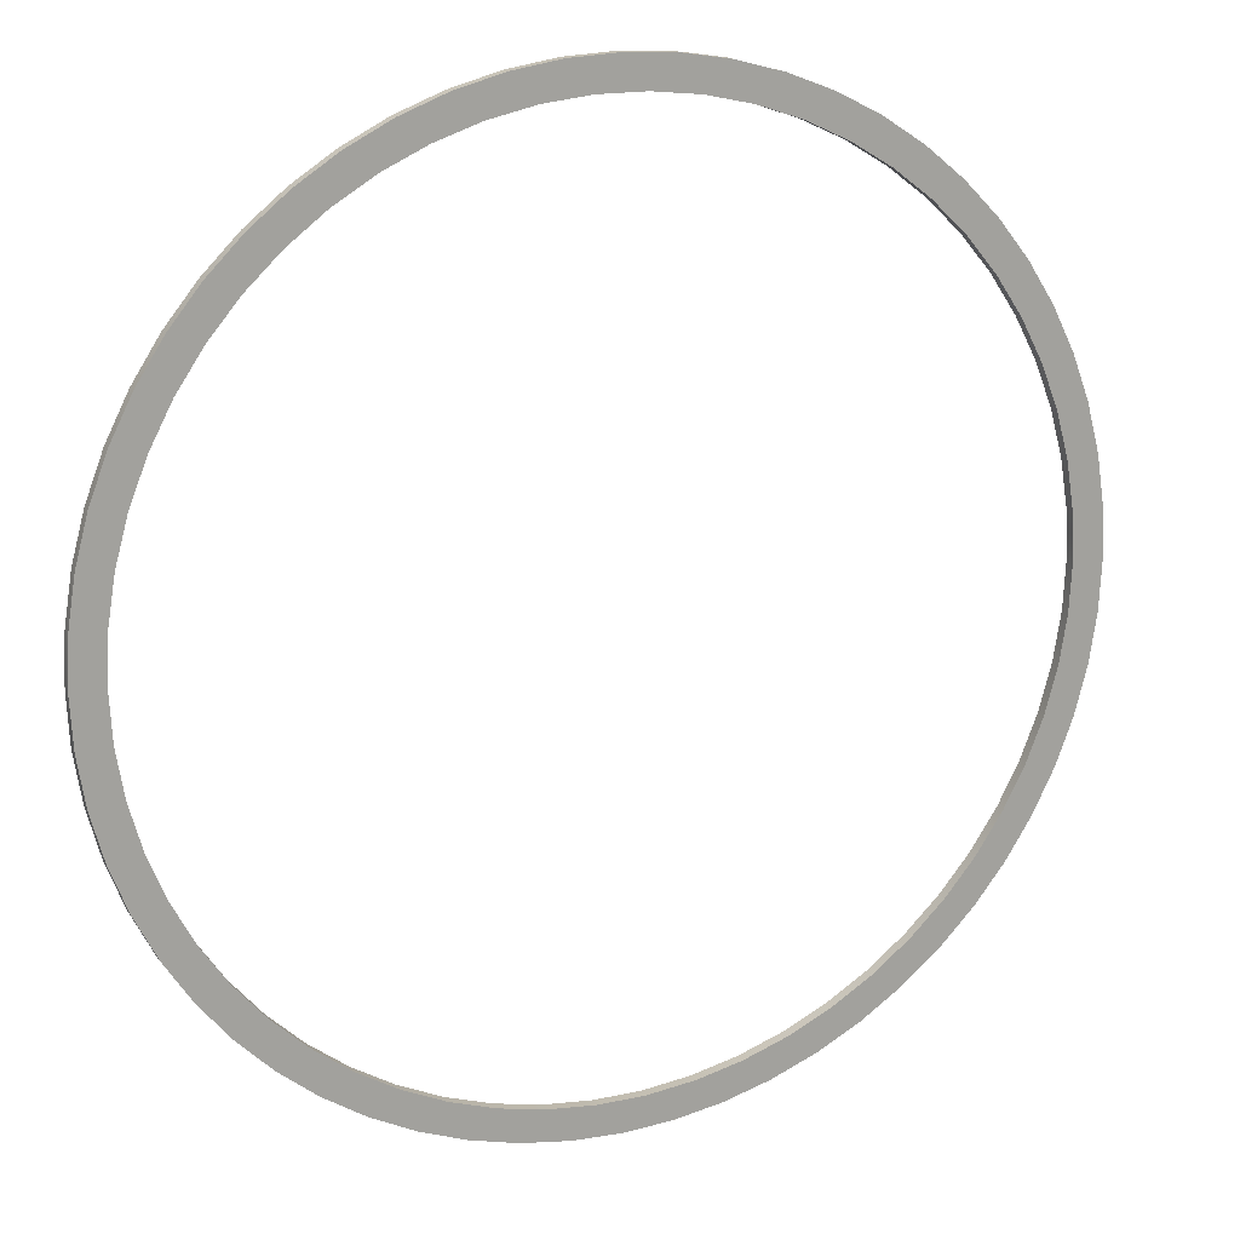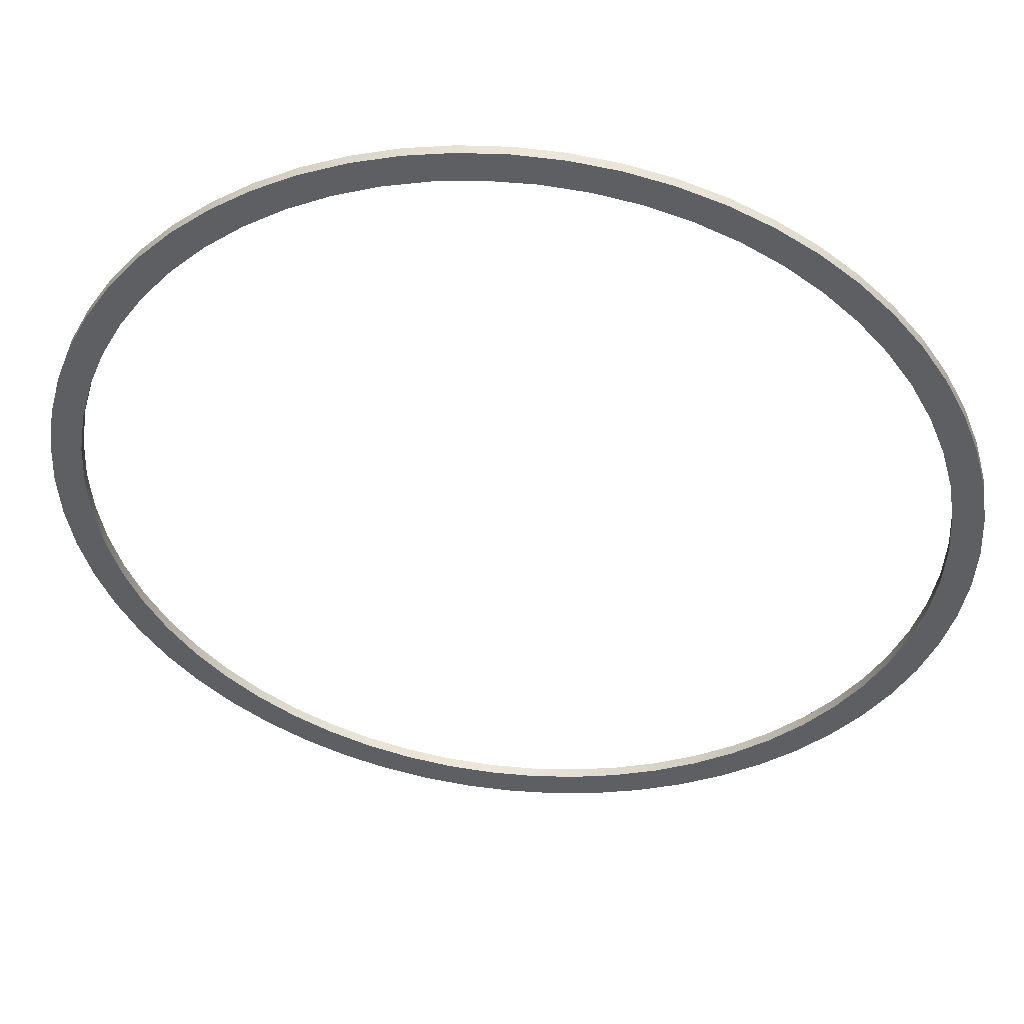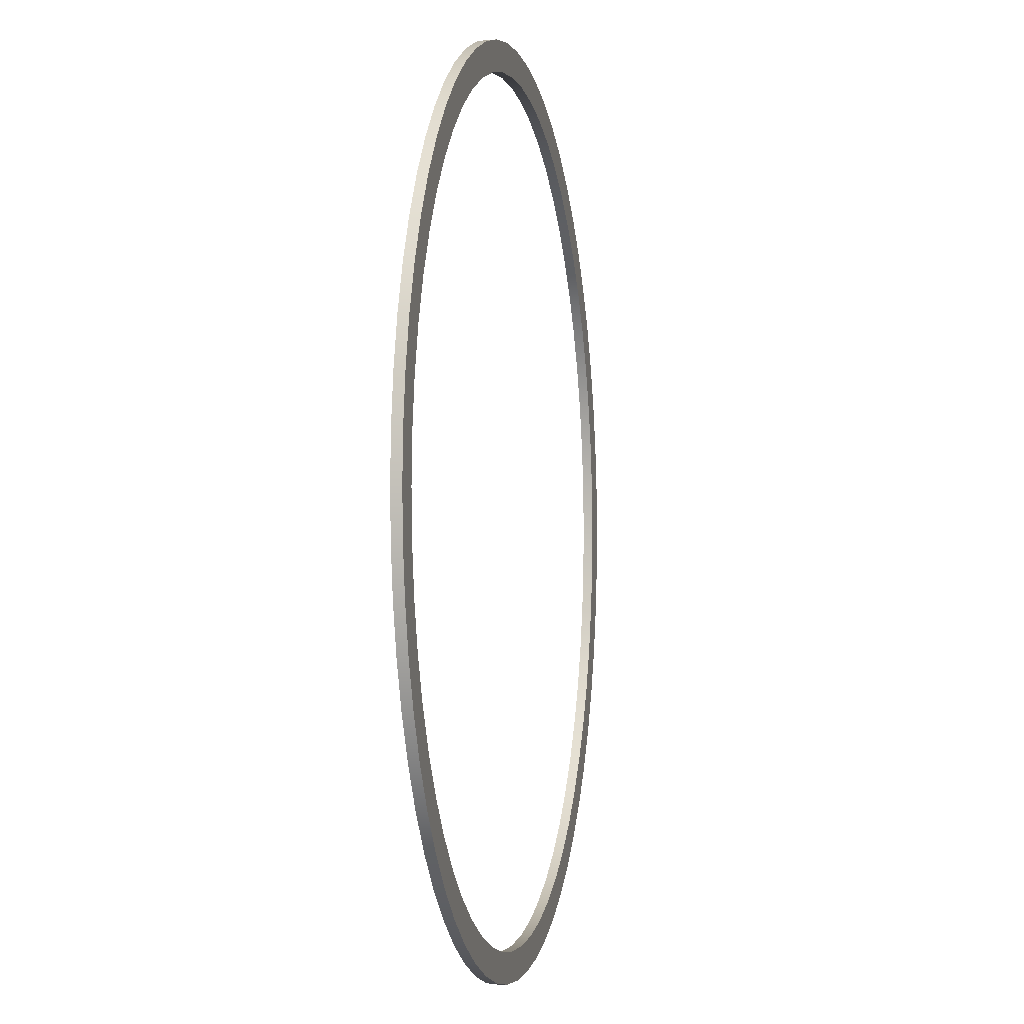
<metadata>
{"format":"obj","ext":"obj","renderer":"f3d","projection":"perspective","resolution":1024,"background":"white","views":[{"elev":17.1,"azim":-24.1,"up":"+Z"},{"elev":47.8,"azim":-173.8,"up":"+Z"},{"elev":-2.9,"azim":101.8,"up":"+Z"}]}
</metadata>
<code>
v -2.1 0.05 2.572e-16
v -2.088 0.05 0.227
v -2.051 0.05 0.4514
v -1.99 0.05 0.6705
v -1.906 0.05 0.8818
v -1.799 0.05 1.083
v -1.672 0.05 1.271
v -1.525 0.05 1.444
v -1.36 0.05 1.601
v -1.178 0.05 1.738
v -0.9837 0.05 1.855
v -0.7773 0.05 1.951
v -0.5618 0.05 2.023
v -0.3397 0.05 2.072
v -0.1137 0.05 2.097
v 0.1137 0.05 2.097
v 0.3397 0.05 2.072
v 0.5618 0.05 2.023
v 0.7773 0.05 1.951
v 0.9837 0.05 1.855
v 1.178 0.05 1.738
v 1.36 0.05 1.601
v 1.525 0.05 1.444
v 1.672 0.05 1.271
v 1.799 0.05 1.083
v 1.906 0.05 0.8818
v 1.99 0.05 0.6705
v 2.051 0.05 0.4514
v 2.088 0.05 0.227
v 2.1 0.05 0
v 2.088 0.05 -0.227
v 2.051 0.05 -0.4514
v 1.99 0.05 -0.6705
v 1.906 0.05 -0.8818
v 1.799 0.05 -1.083
v 1.672 0.05 -1.271
v 1.525 0.05 -1.444
v 1.36 0.05 -1.601
v 1.178 0.05 -1.738
v 0.9837 0.05 -1.855
v 0.7773 0.05 -1.951
v 0.5618 0.05 -2.023
v 0.3397 0.05 -2.072
v 0.1137 0.05 -2.097
v -0.1137 0.05 -2.097
v -0.3397 0.05 -2.072
v -0.5618 0.05 -2.023
v -0.7773 0.05 -1.951
v -0.9837 0.05 -1.855
v -1.178 0.05 -1.738
v -1.36 0.05 -1.601
v -1.525 0.05 -1.444
v -1.672 0.05 -1.271
v -1.799 0.05 -1.083
v -1.906 0.05 -0.8818
v -1.99 0.05 -0.6705
v -2.051 0.05 -0.4514
v -2.088 0.05 -0.227
v -2.1 0 2.572e-16
v -2.088 0 -0.227
v -2.051 0 -0.4514
v -1.99 0 -0.6705
v -1.906 0 -0.8818
v -1.799 0 -1.083
v -1.672 0 -1.271
v -1.525 0 -1.444
v -1.36 0 -1.601
v -1.178 0 -1.738
v -0.9837 0 -1.855
v -0.7773 0 -1.951
v -0.5618 0 -2.023
v -0.3397 0 -2.072
v -0.1137 0 -2.097
v 0.1137 0 -2.097
v 0.3397 0 -2.072
v 0.5618 0 -2.023
v 0.7773 0 -1.951
v 0.9837 0 -1.855
v 1.178 0 -1.738
v 1.36 0 -1.601
v 1.525 0 -1.444
v 1.672 0 -1.271
v 1.799 0 -1.083
v 1.906 0 -0.8818
v 1.99 0 -0.6705
v 2.051 0 -0.4514
v 2.088 0 -0.227
v 2.1 0 0
v 2.088 0 0.227
v 2.051 0 0.4514
v 1.99 0 0.6705
v 1.906 0 0.8818
v 1.799 0 1.083
v 1.672 0 1.271
v 1.525 0 1.444
v 1.36 0 1.601
v 1.178 0 1.738
v 0.9837 0 1.855
v 0.7773 0 1.951
v 0.5618 0 2.023
v 0.3397 0 2.072
v 0.1137 0 2.097
v -0.1137 0 2.097
v -0.3397 0 2.072
v -0.5618 0 2.023
v -0.7773 0 1.951
v -0.9837 0 1.855
v -1.178 0 1.738
v -1.36 0 1.601
v -1.525 0 1.444
v -1.672 0 1.271
v -1.799 0 1.083
v -1.906 0 0.8818
v -1.99 0 0.6705
v -2.051 0 0.4514
v -2.088 0 0.227
v -2.1 0.05 2.572e-16
v -2.1 0 2.572e-16
v -2.25 0.05 2.755e-16
v -2.238 0.05 -0.2352
v -2.201 0.05 -0.4678
v -2.14 0.05 -0.6953
v -2.055 0.05 -0.9152
v -1.949 0.05 -1.125
v -1.82 0.05 -1.323
v -1.672 0.05 -1.506
v -1.506 0.05 -1.672
v -1.323 0.05 -1.82
v -1.125 0.05 -1.949
v -0.9152 0.05 -2.055
v -0.6953 0.05 -2.14
v -0.4678 0.05 -2.201
v -0.2352 0.05 -2.238
v 1.378e-16 0.05 -2.25
v 0.2352 0.05 -2.238
v 0.4678 0.05 -2.201
v 0.6953 0.05 -2.14
v 0.9152 0.05 -2.055
v 1.125 0.05 -1.949
v 1.323 0.05 -1.82
v 1.506 0.05 -1.672
v 1.672 0.05 -1.506
v 1.82 0.05 -1.323
v 1.949 0.05 -1.125
v 2.055 0.05 -0.9152
v 2.14 0.05 -0.6953
v 2.201 0.05 -0.4678
v 2.238 0.05 -0.2352
v 2.25 0.05 0
v 2.238 0.05 0.2352
v 2.201 0.05 0.4678
v 2.14 0.05 0.6953
v 2.055 0.05 0.9152
v 1.949 0.05 1.125
v 1.82 0.05 1.323
v 1.672 0.05 1.506
v 1.506 0.05 1.672
v 1.323 0.05 1.82
v 1.125 0.05 1.949
v 0.9152 0.05 2.055
v 0.6953 0.05 2.14
v 0.4678 0.05 2.201
v 0.2352 0.05 2.238
v 1.378e-16 0.05 2.25
v -0.2352 0.05 2.238
v -0.4678 0.05 2.201
v -0.6953 0.05 2.14
v -0.9152 0.05 2.055
v -1.125 0.05 1.949
v -1.323 0.05 1.82
v -1.506 0.05 1.672
v -1.672 0.05 1.506
v -1.82 0.05 1.323
v -1.949 0.05 1.125
v -2.055 0.05 0.9152
v -2.14 0.05 0.6953
v -2.201 0.05 0.4678
v -2.238 0.05 0.2352
v -2.25 0 2.755e-16
v -2.238 0 0.2352
v -2.201 0 0.4678
v -2.14 0 0.6953
v -2.055 0 0.9152
v -1.949 0 1.125
v -1.82 0 1.323
v -1.672 0 1.506
v -1.506 0 1.672
v -1.323 0 1.82
v -1.125 0 1.949
v -0.9152 0 2.055
v -0.6953 0 2.14
v -0.4678 0 2.201
v -0.2352 0 2.238
v 1.378e-16 0 2.25
v 0.2352 0 2.238
v 0.4678 0 2.201
v 0.6953 0 2.14
v 0.9152 0 2.055
v 1.125 0 1.949
v 1.323 0 1.82
v 1.506 0 1.672
v 1.672 0 1.506
v 1.82 0 1.323
v 1.949 0 1.125
v 2.055 0 0.9152
v 2.14 0 0.6953
v 2.201 0 0.4678
v 2.238 0 0.2352
v 2.25 0 0
v 2.238 0 -0.2352
v 2.201 0 -0.4678
v 2.14 0 -0.6953
v 2.055 0 -0.9152
v 1.949 0 -1.125
v 1.82 0 -1.323
v 1.672 0 -1.506
v 1.506 0 -1.672
v 1.323 0 -1.82
v 1.125 0 -1.949
v 0.9152 0 -2.055
v 0.6953 0 -2.14
v 0.4678 0 -2.201
v 0.2352 0 -2.238
v 1.378e-16 0 -2.25
v -0.2352 0 -2.238
v -0.4678 0 -2.201
v -0.6953 0 -2.14
v -0.9152 0 -2.055
v -1.125 0 -1.949
v -1.323 0 -1.82
v -1.506 0 -1.672
v -1.672 0 -1.506
v -1.82 0 -1.323
v -1.949 0 -1.125
v -2.055 0 -0.9152
v -2.14 0 -0.6953
v -2.201 0 -0.4678
v -2.238 0 -0.2352
v -2.25 0 2.755e-16
v -2.25 0.05 2.755e-16
v -2.1 0.05 2.572e-16
v -2.088 0.05 -0.227
v -2.051 0.05 -0.4514
v -1.99 0.05 -0.6705
v -1.906 0.05 -0.8818
v -1.799 0.05 -1.083
v -1.672 0.05 -1.271
v -1.525 0.05 -1.444
v -1.36 0.05 -1.601
v -1.178 0.05 -1.738
v -0.9837 0.05 -1.855
v -0.7773 0.05 -1.951
v -0.5618 0.05 -2.023
v -0.3397 0.05 -2.072
v -0.1137 0.05 -2.097
v 0.1137 0.05 -2.097
v 0.3397 0.05 -2.072
v 0.5618 0.05 -2.023
v 0.7773 0.05 -1.951
v 0.9837 0.05 -1.855
v 1.178 0.05 -1.738
v 1.36 0.05 -1.601
v 1.525 0.05 -1.444
v 1.672 0.05 -1.271
v 1.799 0.05 -1.083
v 1.906 0.05 -0.8818
v 1.99 0.05 -0.6705
v 2.051 0.05 -0.4514
v 2.088 0.05 -0.227
v 2.1 0.05 0
v 2.088 0.05 0.227
v 2.051 0.05 0.4514
v 1.99 0.05 0.6705
v 1.906 0.05 0.8818
v 1.799 0.05 1.083
v 1.672 0.05 1.271
v 1.525 0.05 1.444
v 1.36 0.05 1.601
v 1.178 0.05 1.738
v 0.9837 0.05 1.855
v 0.7773 0.05 1.951
v 0.5618 0.05 2.023
v 0.3397 0.05 2.072
v 0.1137 0.05 2.097
v -0.1137 0.05 2.097
v -0.3397 0.05 2.072
v -0.5618 0.05 2.023
v -0.7773 0.05 1.951
v -0.9837 0.05 1.855
v -1.178 0.05 1.738
v -1.36 0.05 1.601
v -1.525 0.05 1.444
v -1.672 0.05 1.271
v -1.799 0.05 1.083
v -1.906 0.05 0.8818
v -1.99 0.05 0.6705
v -2.051 0.05 0.4514
v -2.088 0.05 0.227
v -2.25 0.05 2.755e-16
v -2.238 0.05 0.2352
v -2.201 0.05 0.4678
v -2.14 0.05 0.6953
v -2.055 0.05 0.9152
v -1.949 0.05 1.125
v -1.82 0.05 1.323
v -1.672 0.05 1.506
v -1.506 0.05 1.672
v -1.323 0.05 1.82
v -1.125 0.05 1.949
v -0.9152 0.05 2.055
v -0.6953 0.05 2.14
v -0.4678 0.05 2.201
v -0.2352 0.05 2.238
v 1.378e-16 0.05 2.25
v 0.2352 0.05 2.238
v 0.4678 0.05 2.201
v 0.6953 0.05 2.14
v 0.9152 0.05 2.055
v 1.125 0.05 1.949
v 1.323 0.05 1.82
v 1.506 0.05 1.672
v 1.672 0.05 1.506
v 1.82 0.05 1.323
v 1.949 0.05 1.125
v 2.055 0.05 0.9152
v 2.14 0.05 0.6953
v 2.201 0.05 0.4678
v 2.238 0.05 0.2352
v 2.25 0.05 0
v 2.238 0.05 -0.2352
v 2.201 0.05 -0.4678
v 2.14 0.05 -0.6953
v 2.055 0.05 -0.9152
v 1.949 0.05 -1.125
v 1.82 0.05 -1.323
v 1.672 0.05 -1.506
v 1.506 0.05 -1.672
v 1.323 0.05 -1.82
v 1.125 0.05 -1.949
v 0.9152 0.05 -2.055
v 0.6953 0.05 -2.14
v 0.4678 0.05 -2.201
v 0.2352 0.05 -2.238
v 1.378e-16 0.05 -2.25
v -0.2352 0.05 -2.238
v -0.4678 0.05 -2.201
v -0.6953 0.05 -2.14
v -0.9152 0.05 -2.055
v -1.125 0.05 -1.949
v -1.323 0.05 -1.82
v -1.506 0.05 -1.672
v -1.672 0.05 -1.506
v -1.82 0.05 -1.323
v -1.949 0.05 -1.125
v -2.055 0.05 -0.9152
v -2.14 0.05 -0.6953
v -2.201 0.05 -0.4678
v -2.238 0.05 -0.2352
v -2.1 0 2.572e-16
v -2.088 0 0.227
v -2.051 0 0.4514
v -1.99 0 0.6705
v -1.906 0 0.8818
v -1.799 0 1.083
v -1.672 0 1.271
v -1.525 0 1.444
v -1.36 0 1.601
v -1.178 0 1.738
v -0.9837 0 1.855
v -0.7773 0 1.951
v -0.5618 0 2.023
v -0.3397 0 2.072
v -0.1137 0 2.097
v 0.1137 0 2.097
v 0.3397 0 2.072
v 0.5618 0 2.023
v 0.7773 0 1.951
v 0.9837 0 1.855
v 1.178 0 1.738
v 1.36 0 1.601
v 1.525 0 1.444
v 1.672 0 1.271
v 1.799 0 1.083
v 1.906 0 0.8818
v 1.99 0 0.6705
v 2.051 0 0.4514
v 2.088 0 0.227
v 2.1 0 0
v 2.088 0 -0.227
v 2.051 0 -0.4514
v 1.99 0 -0.6705
v 1.906 0 -0.8818
v 1.799 0 -1.083
v 1.672 0 -1.271
v 1.525 0 -1.444
v 1.36 0 -1.601
v 1.178 0 -1.738
v 0.9837 0 -1.855
v 0.7773 0 -1.951
v 0.5618 0 -2.023
v 0.3397 0 -2.072
v 0.1137 0 -2.097
v -0.1137 0 -2.097
v -0.3397 0 -2.072
v -0.5618 0 -2.023
v -0.7773 0 -1.951
v -0.9837 0 -1.855
v -1.178 0 -1.738
v -1.36 0 -1.601
v -1.525 0 -1.444
v -1.672 0 -1.271
v -1.799 0 -1.083
v -1.906 0 -0.8818
v -1.99 0 -0.6705
v -2.051 0 -0.4514
v -2.088 0 -0.227
v -2.25 0 2.755e-16
v -2.238 0 -0.2352
v -2.201 0 -0.4678
v -2.14 0 -0.6953
v -2.055 0 -0.9152
v -1.949 0 -1.125
v -1.82 0 -1.323
v -1.672 0 -1.506
v -1.506 0 -1.672
v -1.323 0 -1.82
v -1.125 0 -1.949
v -0.9152 0 -2.055
v -0.6953 0 -2.14
v -0.4678 0 -2.201
v -0.2352 0 -2.238
v 1.378e-16 0 -2.25
v 0.2352 0 -2.238
v 0.4678 0 -2.201
v 0.6953 0 -2.14
v 0.9152 0 -2.055
v 1.125 0 -1.949
v 1.323 0 -1.82
v 1.506 0 -1.672
v 1.672 0 -1.506
v 1.82 0 -1.323
v 1.949 0 -1.125
v 2.055 0 -0.9152
v 2.14 0 -0.6953
v 2.201 0 -0.4678
v 2.238 0 -0.2352
v 2.25 0 0
v 2.238 0 0.2352
v 2.201 0 0.4678
v 2.14 0 0.6953
v 2.055 0 0.9152
v 1.949 0 1.125
v 1.82 0 1.323
v 1.672 0 1.506
v 1.506 0 1.672
v 1.323 0 1.82
v 1.125 0 1.949
v 0.9152 0 2.055
v 0.6953 0 2.14
v 0.4678 0 2.201
v 0.2352 0 2.238
v 1.378e-16 0 2.25
v -0.2352 0 2.238
v -0.4678 0 2.201
v -0.6953 0 2.14
v -0.9152 0 2.055
v -1.125 0 1.949
v -1.323 0 1.82
v -1.506 0 1.672
v -1.672 0 1.506
v -1.82 0 1.323
v -1.949 0 1.125
v -2.055 0 0.9152
v -2.14 0 0.6953
v -2.201 0 0.4678
v -2.238 0 0.2352
g 68f938e4-e2c0-11ea-838a-54bf646e7e1f
f 2 116 1
f 1 116 118
f 117 59 58
f 58 59 60
f 58 60 57
f 57 60 61
f 57 61 56
f 56 61 62
f 56 62 55
f 55 62 63
f 55 63 54
f 54 63 64
f 54 64 53
f 53 64 65
f 53 65 52
f 52 65 66
f 52 66 51
f 51 66 67
f 51 67 50
f 50 67 68
f 50 68 49
f 49 68 69
f 49 69 48
f 48 69 70
f 48 70 47
f 47 70 71
f 47 71 46
f 46 71 72
f 46 72 45
f 45 72 73
f 45 73 44
f 44 73 74
f 44 74 43
f 43 74 75
f 43 75 42
f 42 75 76
f 42 76 41
f 41 76 77
f 41 77 40
f 40 77 78
f 40 78 39
f 39 78 79
f 39 79 38
f 38 79 80
f 38 80 37
f 37 80 81
f 37 81 36
f 36 81 82
f 36 82 35
f 35 82 83
f 35 83 34
f 34 83 84
f 34 84 33
f 33 84 85
f 33 85 32
f 32 85 86
f 32 86 31
f 31 86 87
f 31 87 30
f 30 87 88
f 30 88 29
f 29 88 89
f 29 89 28
f 28 89 90
f 28 90 27
f 27 90 91
f 27 91 26
f 26 91 92
f 26 92 25
f 25 92 93
f 25 93 24
f 24 93 94
f 24 94 23
f 23 94 95
f 23 95 22
f 22 95 96
f 22 96 21
f 21 96 97
f 21 97 20
f 20 97 98
f 20 98 19
f 19 98 99
f 19 99 18
f 18 99 100
f 18 100 17
f 17 100 101
f 17 101 16
f 16 101 102
f 16 102 15
f 15 102 103
f 15 103 14
f 14 103 104
f 14 104 13
f 13 104 105
f 13 105 12
f 12 105 106
f 12 106 11
f 11 106 107
f 11 107 10
f 10 107 108
f 10 108 9
f 9 108 109
f 9 109 8
f 8 109 110
f 8 110 7
f 7 110 111
f 7 111 6
f 6 111 112
f 6 112 5
f 5 112 113
f 5 113 4
f 4 113 114
f 4 114 3
f 3 114 115
f 3 115 2
f 2 115 116
g 68f96002-e2c0-11ea-af7e-54bf646e7e1f
f 120 238 119
f 119 238 239
f 240 179 178
f 178 179 180
f 178 180 177
f 177 180 181
f 177 181 176
f 176 181 182
f 176 182 175
f 175 182 183
f 175 183 174
f 174 183 184
f 174 184 173
f 173 184 185
f 173 185 172
f 172 185 186
f 172 186 171
f 171 186 187
f 171 187 170
f 170 187 188
f 170 188 169
f 169 188 189
f 169 189 168
f 168 189 190
f 168 190 167
f 167 190 191
f 167 191 166
f 166 191 192
f 166 192 165
f 165 192 193
f 165 193 164
f 164 193 194
f 164 194 163
f 163 194 195
f 163 195 162
f 162 195 196
f 162 196 161
f 161 196 197
f 161 197 160
f 160 197 198
f 160 198 159
f 159 198 199
f 159 199 158
f 158 199 200
f 158 200 157
f 157 200 201
f 157 201 156
f 156 201 202
f 156 202 155
f 155 202 203
f 155 203 154
f 154 203 204
f 154 204 153
f 153 204 205
f 153 205 152
f 152 205 206
f 152 206 151
f 151 206 207
f 151 207 150
f 150 207 208
f 150 208 149
f 149 208 209
f 149 209 148
f 148 209 210
f 148 210 147
f 147 210 211
f 147 211 146
f 146 211 212
f 146 212 145
f 145 212 213
f 145 213 144
f 144 213 214
f 144 214 143
f 143 214 215
f 143 215 142
f 142 215 216
f 142 216 141
f 141 216 217
f 141 217 140
f 140 217 218
f 140 218 139
f 139 218 219
f 139 219 138
f 138 219 220
f 138 220 137
f 137 220 221
f 137 221 136
f 136 221 222
f 136 222 135
f 135 222 223
f 135 223 134
f 134 223 224
f 134 224 133
f 133 224 225
f 133 225 132
f 132 225 226
f 132 226 131
f 131 226 227
f 131 227 130
f 130 227 228
f 130 228 129
f 129 228 229
f 129 229 128
f 128 229 230
f 128 230 127
f 127 230 231
f 127 231 126
f 126 231 232
f 126 232 125
f 125 232 233
f 125 233 124
f 124 233 234
f 124 234 123
f 123 234 235
f 123 235 122
f 122 235 236
f 122 236 121
f 121 236 237
f 121 237 120
f 120 237 238
g 68f98706-e2c0-11ea-9e43-54bf646e7e1f
f 242 358 241
f 241 358 299
f 241 299 300
f 358 242 357
f 357 242 243
f 357 243 356
f 356 243 244
f 356 244 355
f 355 244 245
f 355 245 354
f 354 245 246
f 354 246 353
f 353 246 247
f 353 247 352
f 352 247 248
f 352 248 351
f 351 248 249
f 351 249 350
f 350 249 250
f 350 250 349
f 349 250 251
f 349 251 348
f 348 251 252
f 348 252 347
f 347 252 253
f 347 253 346
f 346 253 254
f 346 254 345
f 345 254 255
f 345 255 344
f 344 255 256
f 344 256 343
f 343 256 257
f 343 257 342
f 342 257 258
f 342 258 341
f 341 258 259
f 341 259 340
f 340 259 260
f 340 260 339
f 339 260 261
f 339 261 338
f 338 261 262
f 338 262 337
f 337 262 263
f 337 263 336
f 336 263 264
f 336 264 335
f 335 264 265
f 335 265 334
f 334 265 266
f 334 266 333
f 333 266 267
f 333 267 332
f 332 267 268
f 332 268 331
f 331 268 269
f 331 269 330
f 330 269 270
f 330 270 329
f 329 270 328
f 328 270 271
f 328 271 327
f 327 271 272
f 327 272 326
f 326 272 273
f 326 273 325
f 325 273 274
f 325 274 324
f 324 274 275
f 324 275 323
f 323 275 276
f 323 276 322
f 322 276 277
f 322 277 321
f 321 277 278
f 321 278 320
f 320 278 279
f 320 279 319
f 319 279 280
f 319 280 318
f 318 280 281
f 318 281 317
f 317 281 282
f 317 282 316
f 316 282 283
f 316 283 315
f 315 283 284
f 315 284 314
f 314 284 285
f 314 285 313
f 313 285 286
f 313 286 312
f 312 286 287
f 312 287 311
f 311 287 288
f 311 288 310
f 310 288 289
f 310 289 309
f 309 289 290
f 309 290 308
f 308 290 291
f 308 291 307
f 307 291 292
f 307 292 306
f 306 292 293
f 306 293 305
f 305 293 294
f 305 294 304
f 304 294 295
f 304 295 303
f 303 295 296
f 303 296 302
f 302 296 297
f 302 297 301
f 301 297 298
f 301 298 300
f 300 298 241
g 68f9ae1a-e2c0-11ea-a4be-54bf646e7e1f
f 360 476 359
f 359 476 417
f 359 417 418
f 476 360 475
f 475 360 361
f 475 361 474
f 474 361 362
f 474 362 473
f 473 362 363
f 473 363 472
f 472 363 364
f 472 364 471
f 471 364 365
f 471 365 470
f 470 365 366
f 470 366 469
f 469 366 367
f 469 367 468
f 468 367 368
f 468 368 467
f 467 368 369
f 467 369 466
f 466 369 370
f 466 370 465
f 465 370 371
f 465 371 464
f 464 371 372
f 464 372 463
f 463 372 373
f 463 373 462
f 462 373 374
f 462 374 461
f 461 374 375
f 461 375 460
f 460 375 376
f 460 376 459
f 459 376 377
f 459 377 458
f 458 377 378
f 458 378 457
f 457 378 379
f 457 379 456
f 456 379 380
f 456 380 455
f 455 380 381
f 455 381 454
f 454 381 382
f 454 382 453
f 453 382 383
f 453 383 452
f 452 383 384
f 452 384 451
f 451 384 385
f 451 385 450
f 450 385 386
f 450 386 449
f 449 386 387
f 449 387 448
f 448 387 388
f 448 388 447
f 447 388 446
f 446 388 389
f 446 389 445
f 445 389 390
f 445 390 444
f 444 390 391
f 444 391 443
f 443 391 392
f 443 392 442
f 442 392 393
f 442 393 441
f 441 393 394
f 441 394 440
f 440 394 395
f 440 395 439
f 439 395 396
f 439 396 438
f 438 396 397
f 438 397 437
f 437 397 398
f 437 398 436
f 436 398 399
f 436 399 435
f 435 399 400
f 435 400 434
f 434 400 401
f 434 401 433
f 433 401 402
f 433 402 432
f 432 402 403
f 432 403 431
f 431 403 404
f 431 404 430
f 430 404 405
f 430 405 429
f 429 405 406
f 429 406 428
f 428 406 407
f 428 407 427
f 427 407 408
f 427 408 426
f 426 408 409
f 426 409 425
f 425 409 410
f 425 410 424
f 424 410 411
f 424 411 423
f 423 411 412
f 423 412 422
f 422 412 413
f 422 413 421
f 421 413 414
f 421 414 420
f 420 414 415
f 420 415 419
f 419 415 416
f 419 416 418
f 418 416 359

</code>
